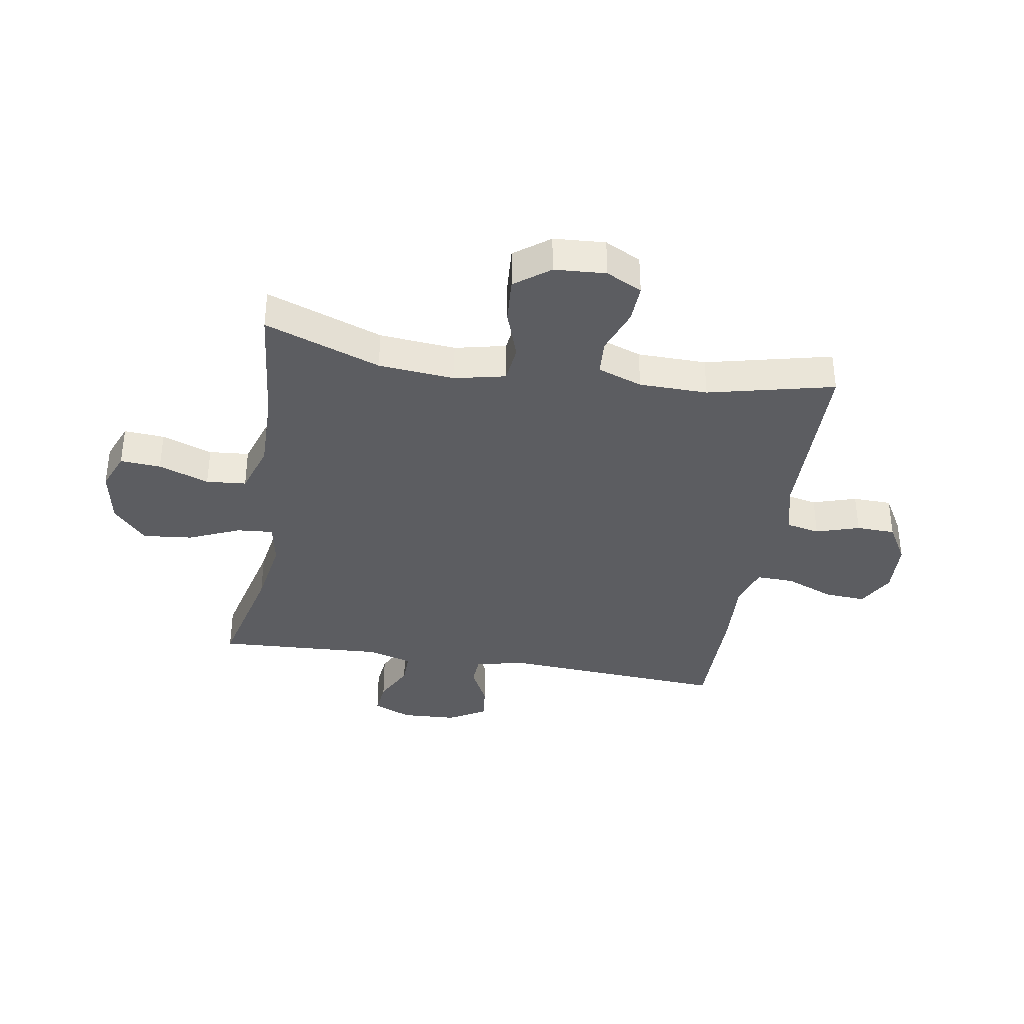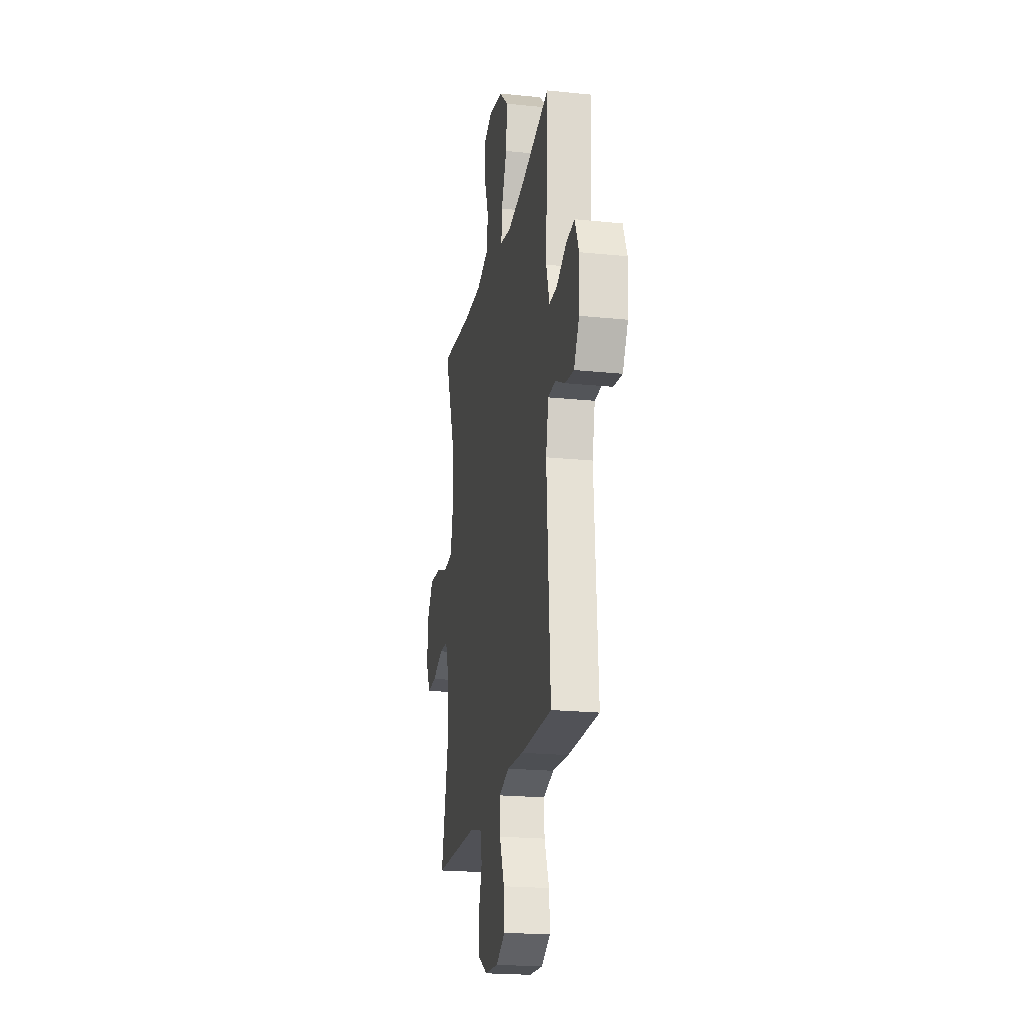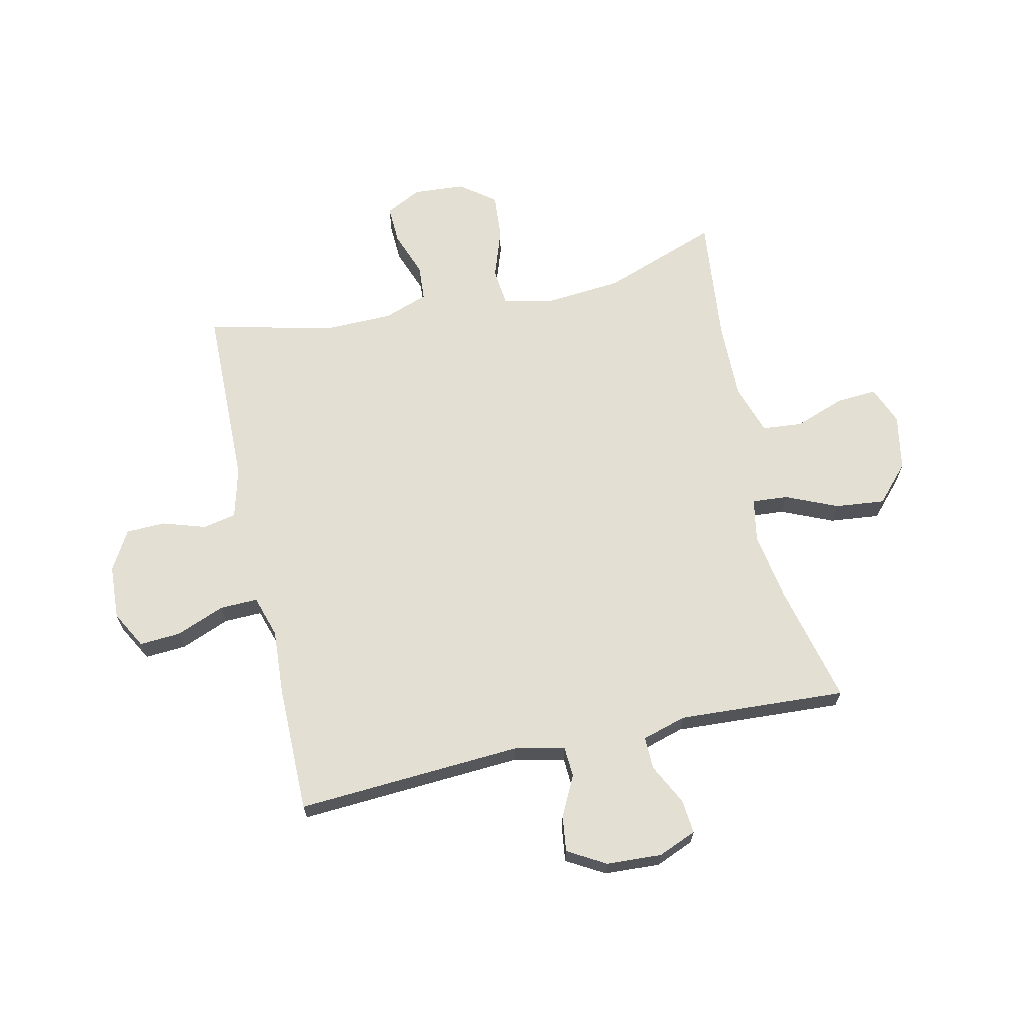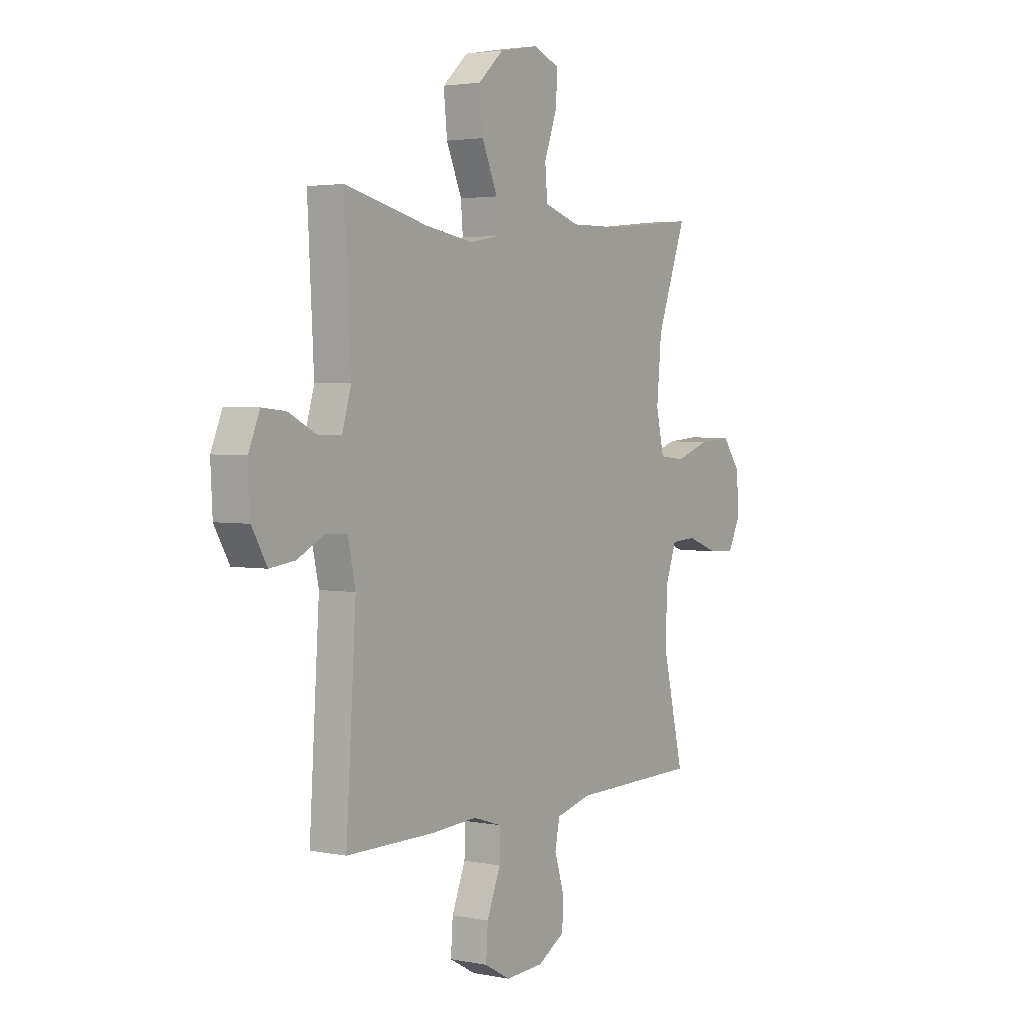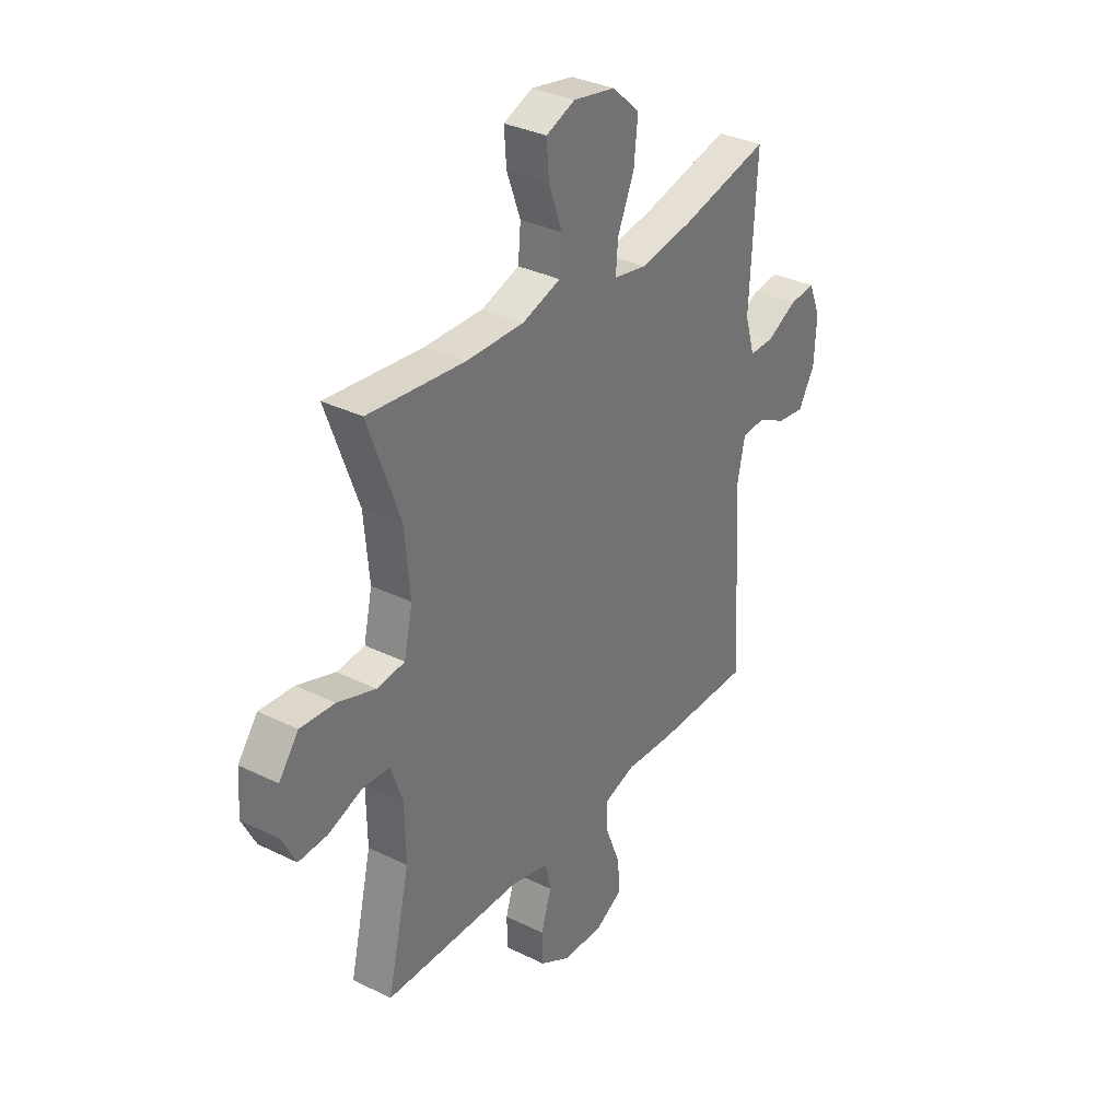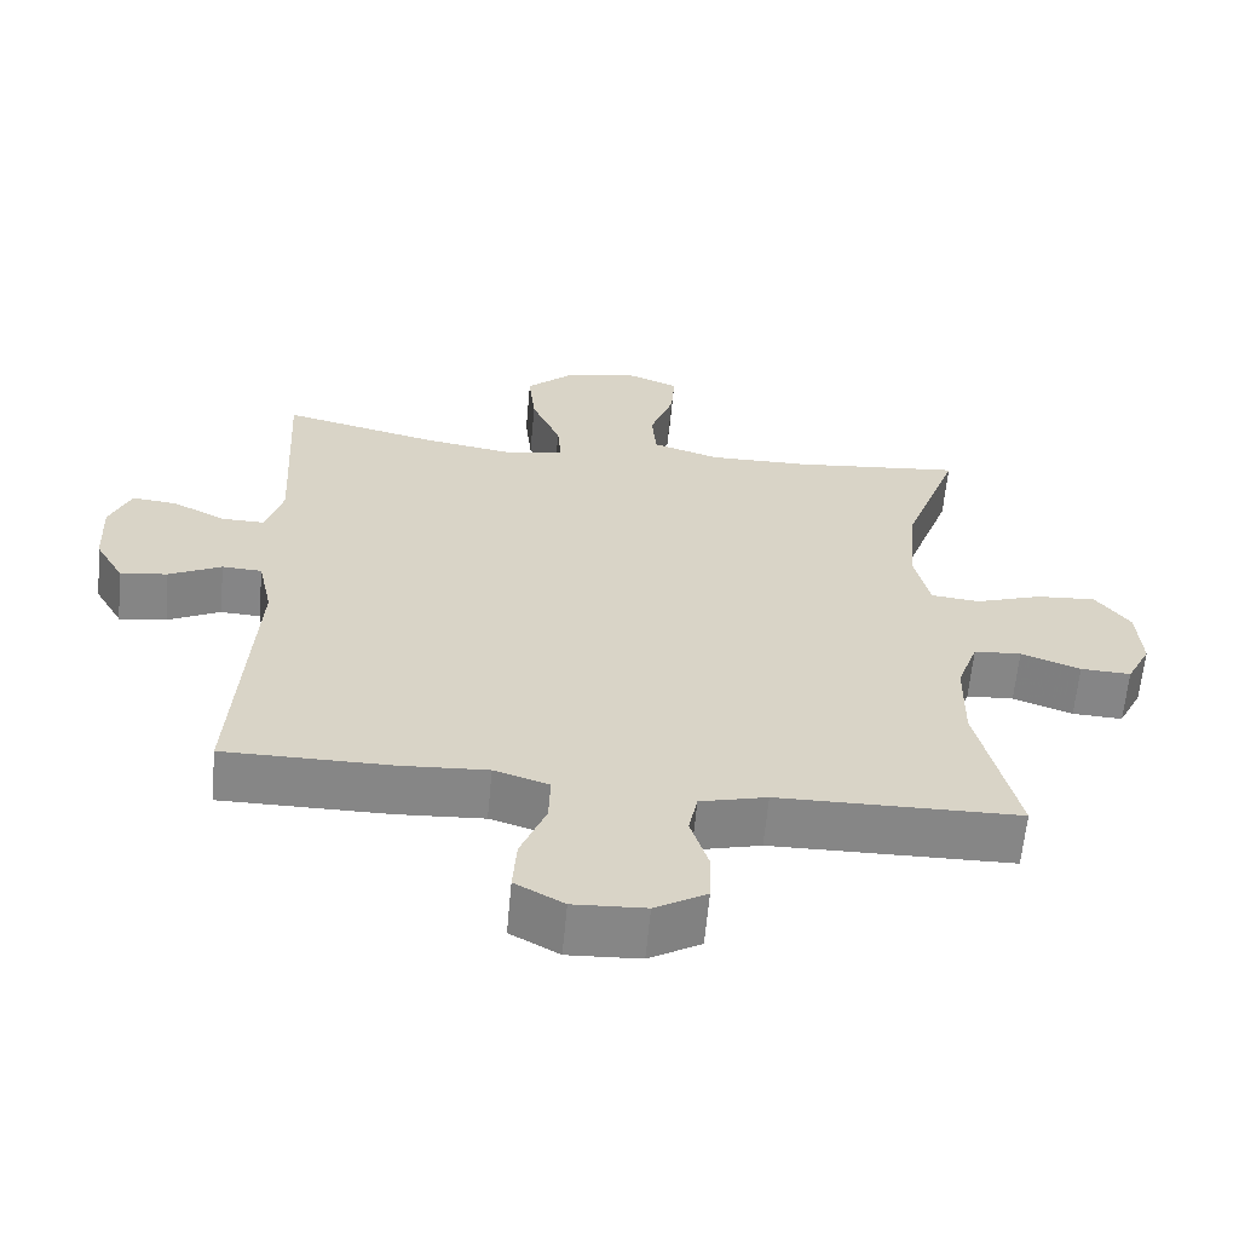
<metadata>
{"format":"obj","ext":"obj","renderer":"f3d","projection":"perspective","resolution":1024,"background":"white","views":[{"elev":-36.6,"azim":80.6,"up":"+Y"},{"elev":-21.4,"azim":-100.3,"up":"+Z"},{"elev":66.4,"azim":-102.4,"up":"+Y"},{"elev":3.0,"azim":-56.2,"up":"+Z"},{"elev":33.4,"azim":124.0,"up":"+Z"},{"elev":-62.0,"azim":-5.3,"up":"+Z"}]}
</metadata>
<code>
v 0.5 0.07 -0.5
v 0.179 0.07 -0.505
v 0.09 0.07 -0.528
v 0.078 0.07 -0.586
v 0.102 0.07 -0.662
v 0.1 0.07 -0.73
v 0.031 0.07 -0.77
v -0.065 0.07 -0.775
v -0.13 0.07 -0.739
v -0.125 0.07 -0.667
v -0.091 0.07 -0.582
v -0.089 0.07 -0.516
v -0.162 0.07 -0.493
v -0.277 0.07 -0.5
v -0.5 0.07 -0.5
v -0.475 0.07 -0.106
v -0.494 0.07 -0.018
v -0.547 0.07 -0.015
v -0.617 0.07 -0.05
v -0.68 0.07 -0.058
v -0.718 0.07 0.008
v -0.723 0.07 0.105
v -0.695 0.07 0.172
v -0.635 0.07 0.166
v -0.564 0.07 0.13
v -0.507 0.07 0.129
v -0.484 0.07 0.206
v -0.5 0.07 0.5
v -0.292 0.07 0.45
v -0.17 0.07 0.43
v -0.094 0.07 0.444
v -0.099 0.07 0.507
v -0.138 0.07 0.597
v -0.147 0.07 0.684
v -0.083 0.07 0.742
v 0.015 0.07 0.76
v 0.082 0.07 0.733
v 0.077 0.07 0.662
v 0.045 0.07 0.574
v 0.051 0.07 0.504
v 0.14 0.07 0.475
v 0.276 0.07 0.477
v 0.5 0.07 0.5
v 0.426 0.07 0.297
v 0.414 0.07 0.164
v 0.434 0.07 0.075
v 0.499 0.07 0.068
v 0.587 0.07 0.098
v 0.667 0.07 0.104
v 0.713 0.07 0.043
v 0.719 0.07 -0.047
v 0.687 0.07 -0.11
v 0.62 0.07 -0.107
v 0.541 0.07 -0.078
v 0.478 0.07 -0.082
v 0.45 0.07 -0.16
v 0.448 0.07 -0.28
v 0.5 0 -0.5
v 0.179 0 -0.505
v 0.09 0 -0.528
v 0.078 0 -0.586
v 0.102 0 -0.662
v 0.1 0 -0.73
v 0.031 0 -0.77
v -0.065 0 -0.775
v -0.13 0 -0.739
v -0.125 0 -0.667
v -0.091 0 -0.582
v -0.089 0 -0.516
v -0.162 0 -0.493
v -0.277 0 -0.5
v -0.5 0 -0.5
v -0.475 0 -0.106
v -0.494 0 -0.018
v -0.547 0 -0.015
v -0.617 0 -0.05
v -0.68 0 -0.058
v -0.718 0 0.008
v -0.723 0 0.105
v -0.695 0 0.172
v -0.635 0 0.166
v -0.564 0 0.13
v -0.507 0 0.129
v -0.484 0 0.206
v -0.5 0 0.5
v -0.292 0 0.45
v -0.17 0 0.43
v -0.094 0 0.444
v -0.099 0 0.507
v -0.138 0 0.597
v -0.147 0 0.684
v -0.083 0 0.742
v 0.015 0 0.76
v 0.082 0 0.733
v 0.077 0 0.662
v 0.045 0 0.574
v 0.051 0 0.504
v 0.14 0 0.475
v 0.276 0 0.477
v 0.5 0 0.5
v 0.426 0 0.297
v 0.414 0 0.164
v 0.434 0 0.075
v 0.499 0 0.068
v 0.587 0 0.098
v 0.667 0 0.104
v 0.713 0 0.043
v 0.719 0 -0.047
v 0.687 0 -0.11
v 0.62 0 -0.107
v 0.541 0 -0.078
v 0.478 0 -0.082
v 0.45 0 -0.16
v 0.448 0 -0.28
f 52 53 54
f 51 52 54
f 50 51 54
f 49 50 54
f 48 49 54
f 47 48 54
f 46 47 54 55
f 42 43 44
f 41 42 44 45
f 40 41 45 46
f 37 38 39
f 36 37 39
f 35 36 39
f 34 35 39
f 33 34 39
f 32 33 39
f 31 32 39 40
f 27 28 29
f 26 27 29 30
f 23 24 25
f 22 23 25
f 21 22 25
f 20 21 25
f 19 20 25
f 18 19 25
f 17 18 25 26
f 26 30 31
f 17 26 31
f 16 17 31
f 46 55 56
f 40 46 56
f 31 40 56
f 16 31 56
f 15 16 56
f 14 15 56
f 13 14 56
f 9 10 11
f 8 9 11
f 7 8 11
f 6 7 11
f 5 6 11
f 4 5 11
f 57 1 2
f 57 2 3
f 56 57 3
f 13 56 3
f 12 13 3
f 3 4 11 12
f 111 110 109
f 111 109 108
f 111 108 107
f 111 107 106
f 111 106 105
f 111 105 104
f 112 111 104 103
f 101 100 99
f 102 101 99 98
f 103 102 98 97
f 96 95 94
f 96 94 93
f 96 93 92
f 96 92 91
f 96 91 90
f 96 90 89
f 97 96 89 88
f 86 85 84
f 87 86 84 83
f 82 81 80
f 82 80 79
f 82 79 78
f 82 78 77
f 82 77 76
f 82 76 75
f 83 82 75 74
f 88 87 83
f 88 83 74
f 88 74 73
f 113 112 103
f 113 103 97
f 113 97 88
f 113 88 73
f 113 73 72
f 113 72 71
f 113 71 70
f 68 67 66
f 68 66 65
f 68 65 64
f 68 64 63
f 68 63 62
f 68 62 61
f 59 58 114
f 60 59 114
f 60 114 113
f 60 113 70
f 60 70 69
f 69 68 61 60
f 1 58 59 2
f 2 59 60 3
f 3 60 61 4
f 4 61 62 5
f 5 62 63 6
f 6 63 64 7
f 7 64 65 8
f 8 65 66 9
f 9 66 67 10
f 10 67 68 11
f 11 68 69 12
f 12 69 70 13
f 13 70 71 14
f 14 71 72 15
f 15 72 73 16
f 16 73 74 17
f 17 74 75 18
f 18 75 76 19
f 19 76 77 20
f 20 77 78 21
f 21 78 79 22
f 22 79 80 23
f 23 80 81 24
f 24 81 82 25
f 25 82 83 26
f 26 83 84 27
f 27 84 85 28
f 28 85 86 29
f 29 86 87 30
f 30 87 88 31
f 31 88 89 32
f 32 89 90 33
f 33 90 91 34
f 34 91 92 35
f 35 92 93 36
f 36 93 94 37
f 37 94 95 38
f 38 95 96 39
f 39 96 97 40
f 40 97 98 41
f 41 98 99 42
f 42 99 100 43
f 43 100 101 44
f 44 101 102 45
f 45 102 103 46
f 46 103 104 47
f 47 104 105 48
f 48 105 106 49
f 49 106 107 50
f 50 107 108 51
f 51 108 109 52
f 52 109 110 53
f 53 110 111 54
f 54 111 112 55
f 55 112 113 56
f 56 113 114 57
f 57 114 58 1

</code>
